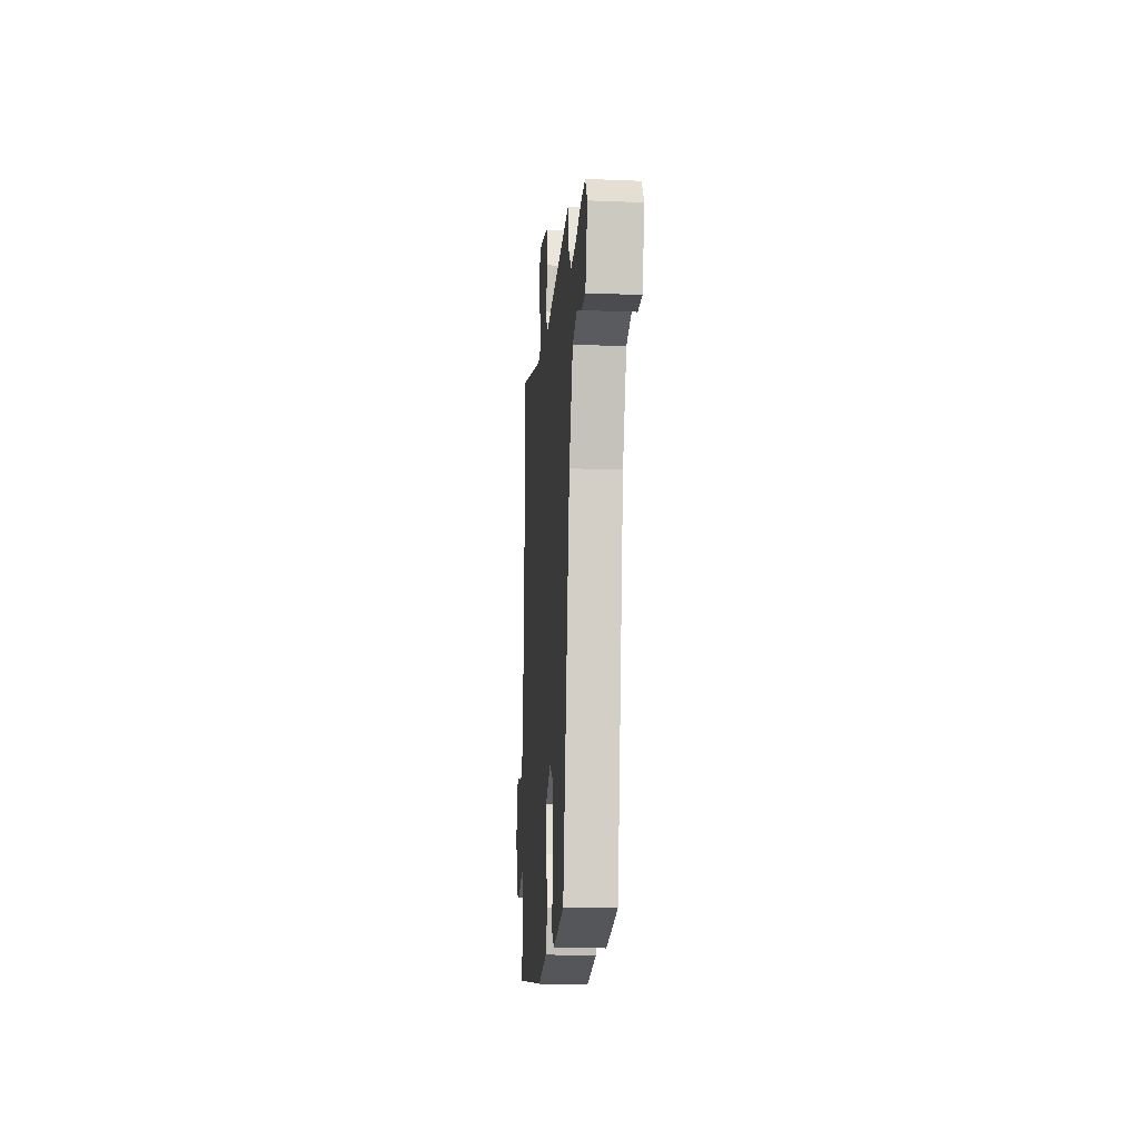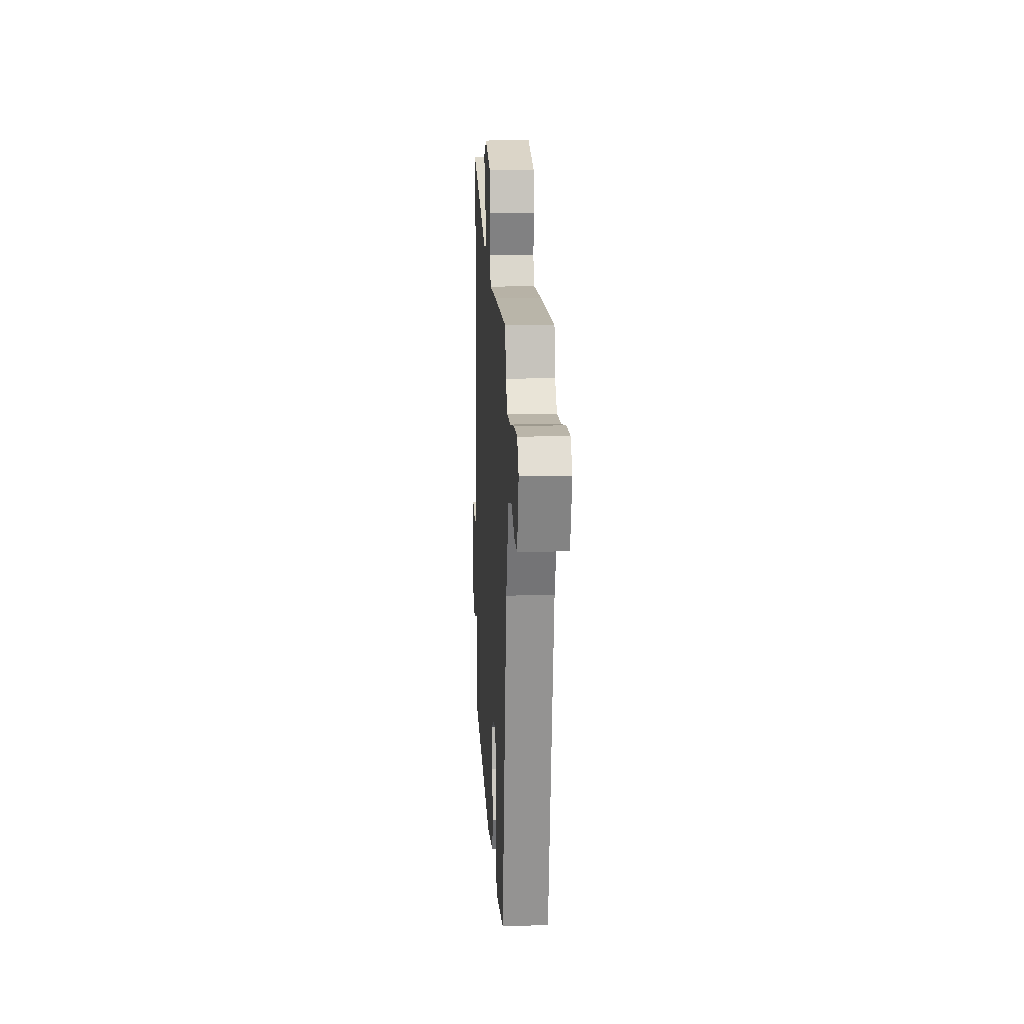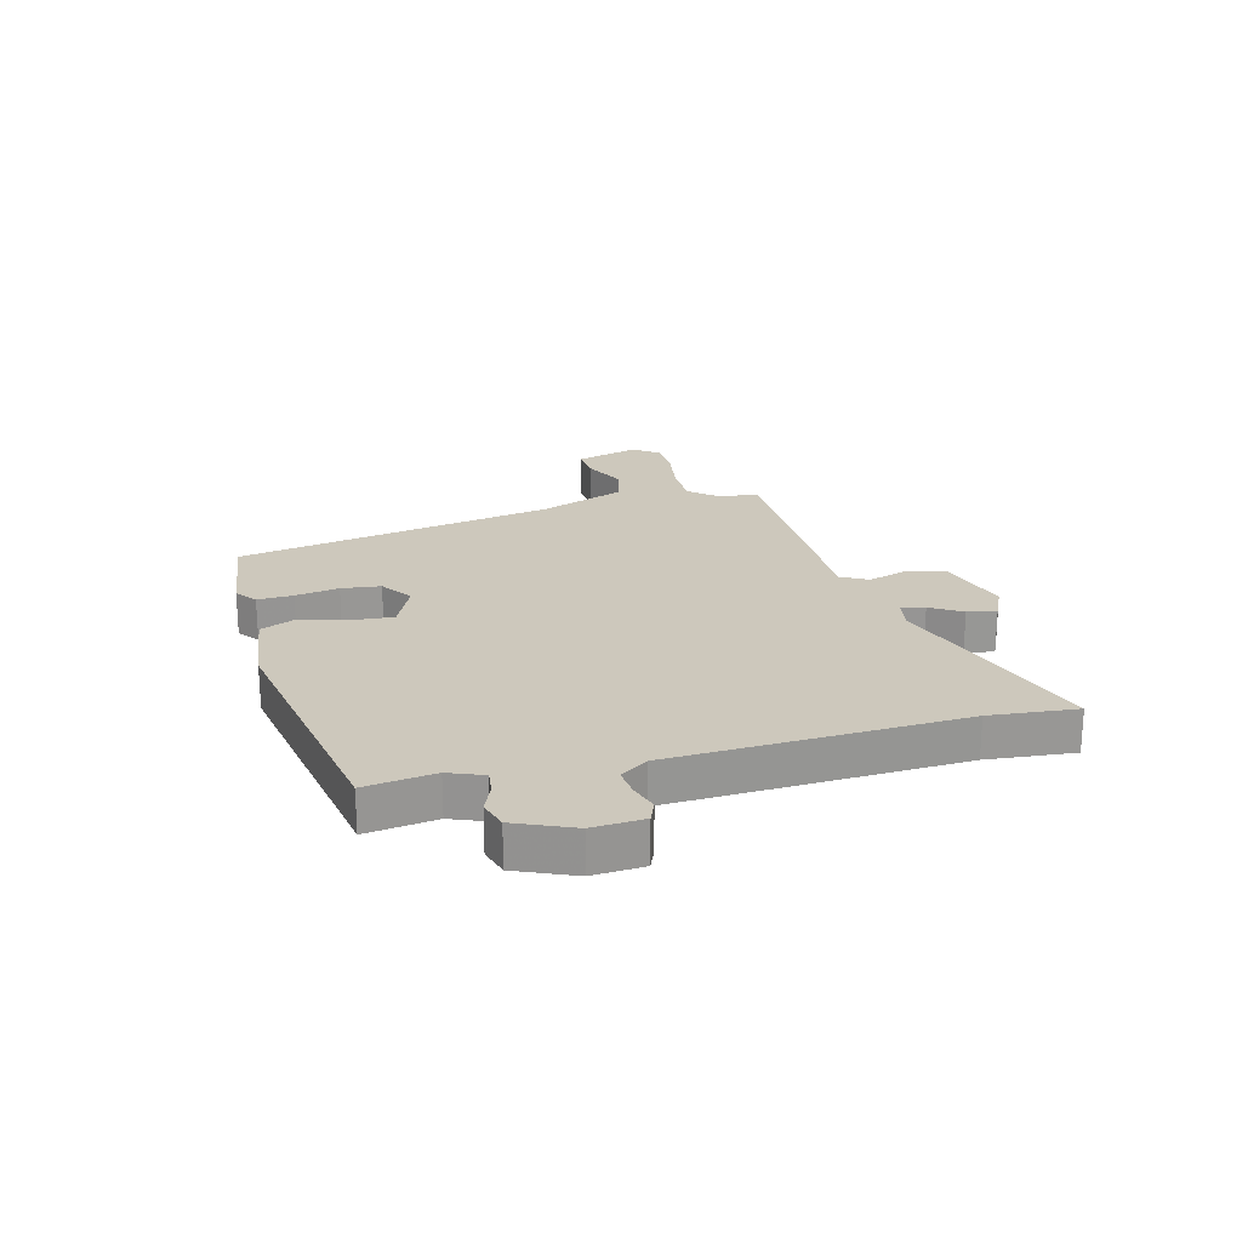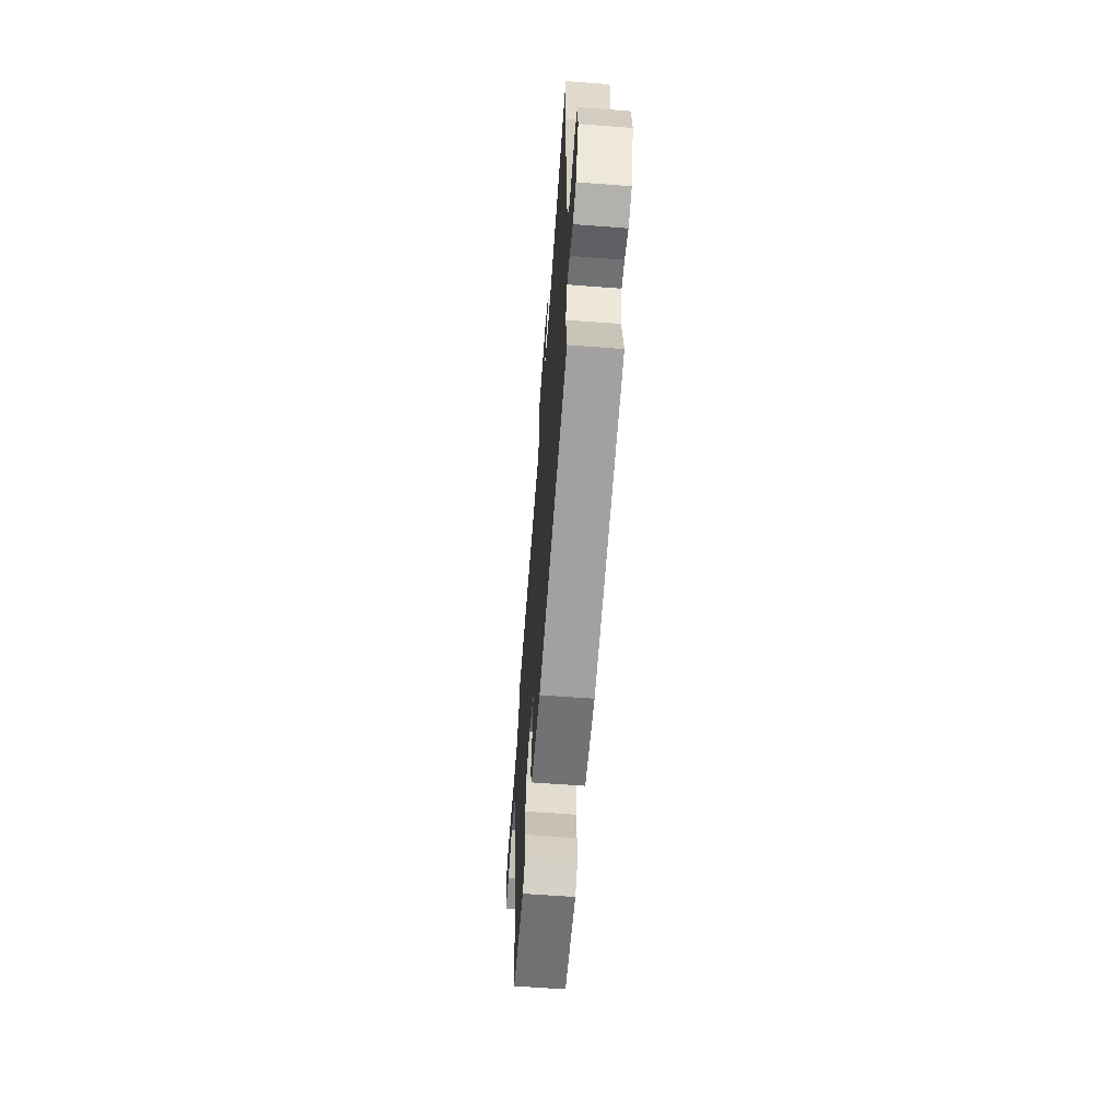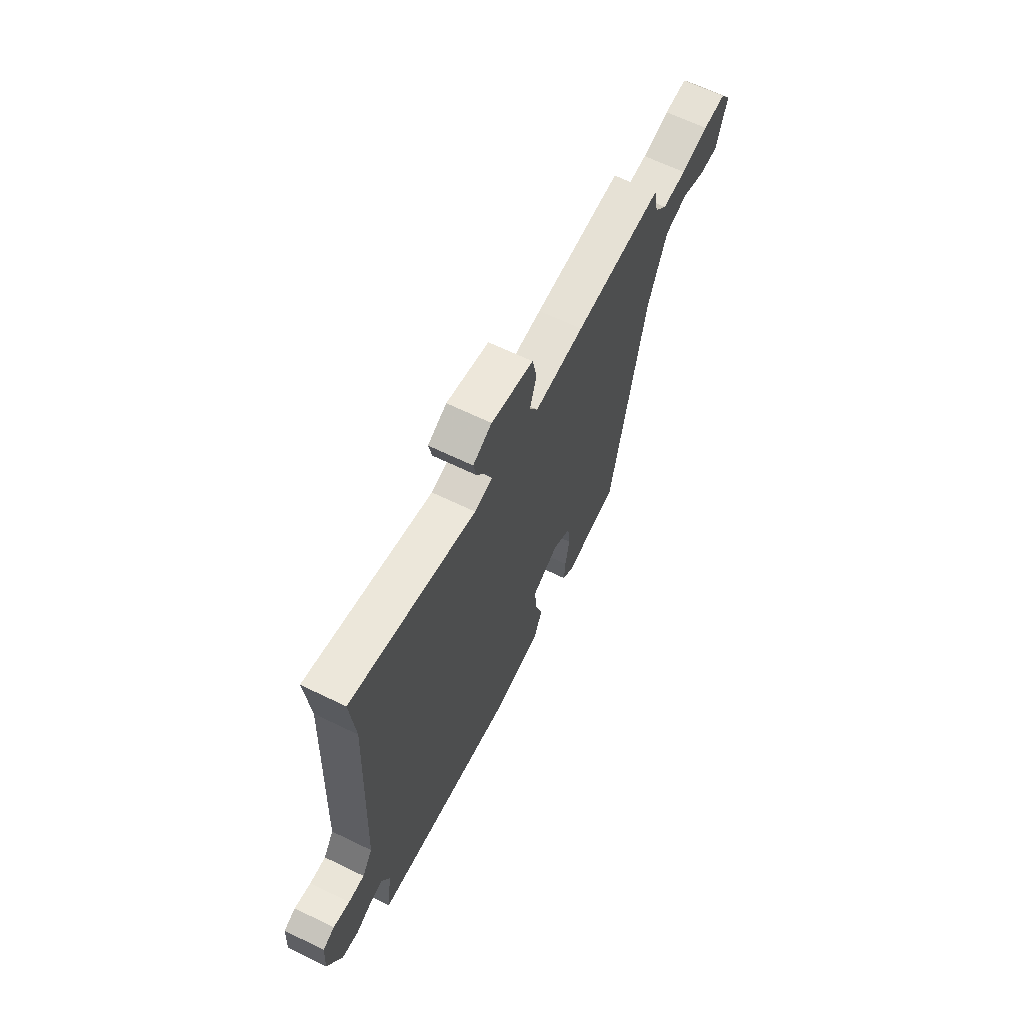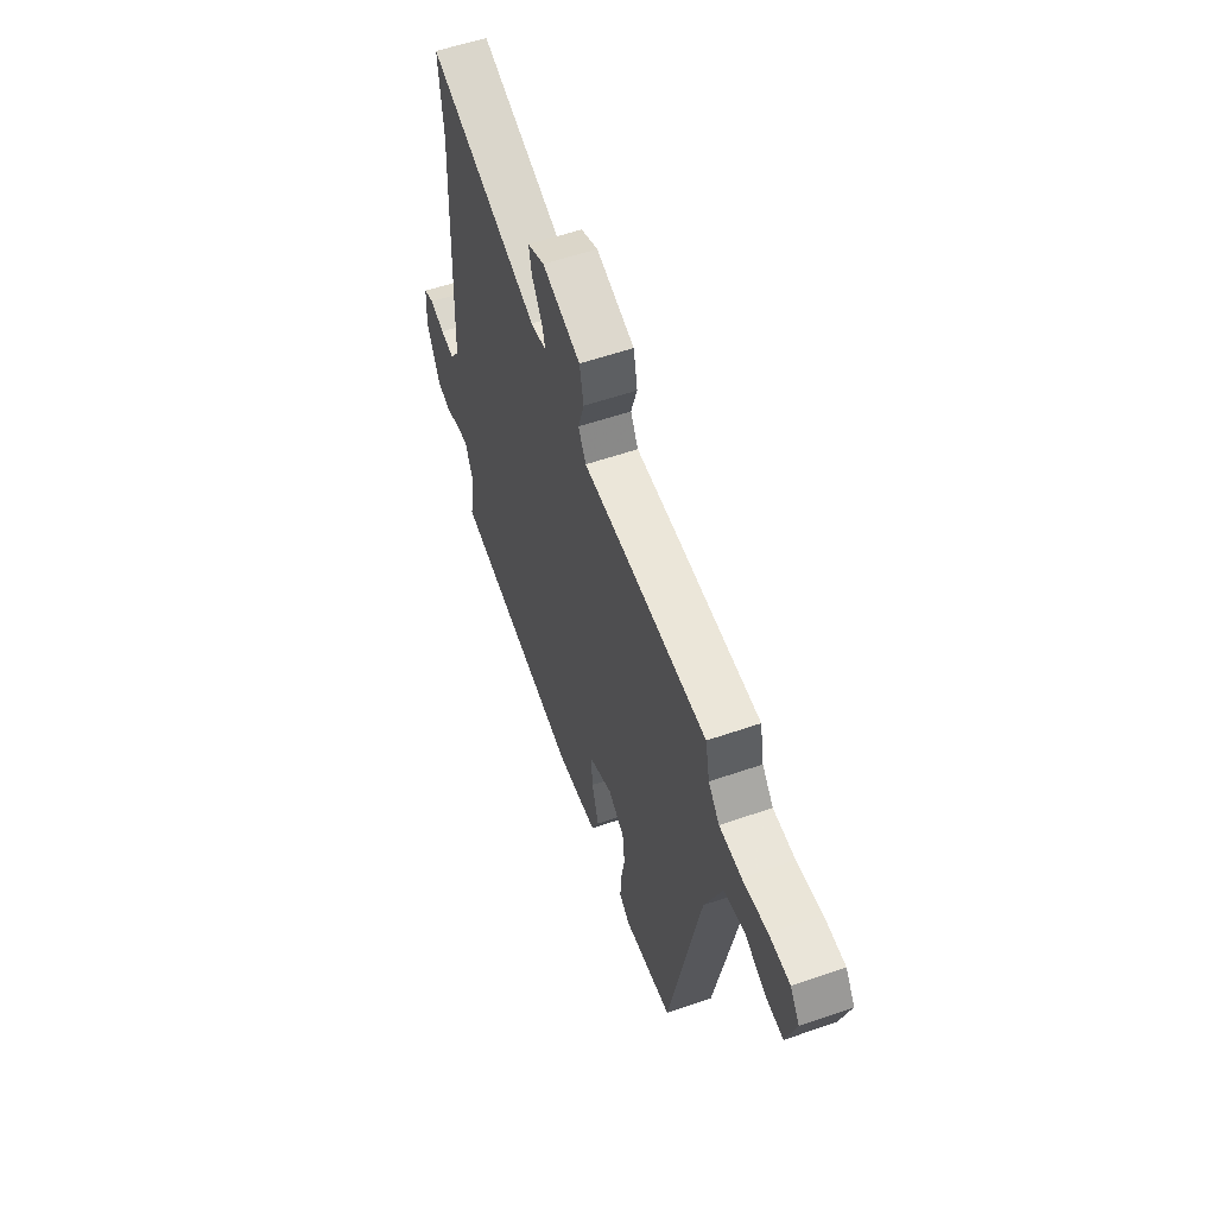
<metadata>
{"format":"obj","ext":"obj","renderer":"f3d","projection":"perspective","resolution":1024,"background":"white","views":[{"elev":-18.7,"azim":85.7,"up":"+Z"},{"elev":12.8,"azim":86.7,"up":"+Z"},{"elev":22.2,"azim":-104.6,"up":"+Y"},{"elev":-62.2,"azim":-94.4,"up":"+Z"},{"elev":65.4,"azim":-64.0,"up":"+Z"},{"elev":57.2,"azim":70.2,"up":"+Z"}]}
</metadata>
<code>
v -0.503 0.07 -0.424
v -0.486 0.07 -0.303
v -0.51 0.07 -0.243
v -0.551 0.07 -0.248
v -0.601 0.07 -0.269
v -0.651 0.07 -0.254
v -0.694 0.07 -0.154
v -0.688 0.07 -0.065
v -0.652 0.07 -0.05
v -0.602 0.07 -0.066
v -0.553 0.07 -0.071
v -0.521 0.07 -0.023
v -0.498 0.07 0.479
v -0.512 0.07 0.63
v -0.131 0.07 0.504
v -0.076 0.07 0.514
v -0.088 0.07 0.555
v -0.122 0.07 0.609
v -0.132 0.07 0.659
v -0.074 0.07 0.686
v 0.057 0.07 0.647
v 0.071 0.07 0.58
v 0.05 0.07 0.511
v 0.076 0.07 0.464
v 0.229 0.07 0.465
v 0.502 0.07 0.462
v 0.517 0.07 0.388
v 0.555 0.07 0.344
v 0.63 0.07 0.343
v 0.715 0.07 0.357
v 0.786 0.07 0.356
v 0.818 0.07 0.31
v 0.786 0.07 0.201
v 0.727 0.07 0.205
v 0.654 0.07 0.239
v 0.583 0.07 0.222
v 0.525 0.07 0.072
v 0.42 0.07 -0.484
v 0.251 0.07 -0.505
v 0.215 0.07 -0.477
v 0.218 0.07 -0.415
v 0.231 0.07 -0.339
v 0.223 0.07 -0.271
v 0.167 0.07 -0.233
v 0.085 0.07 -0.271
v 0.09 0.07 -0.344
v 0.114 0.07 -0.425
v 0.088 0.07 -0.486
v -0.055 0.07 -0.503
v -0.503 0 -0.424
v -0.486 0 -0.303
v -0.51 0 -0.243
v -0.551 0 -0.248
v -0.601 0 -0.269
v -0.651 0 -0.254
v -0.694 0 -0.154
v -0.688 0 -0.065
v -0.652 0 -0.05
v -0.602 0 -0.066
v -0.553 0 -0.071
v -0.521 0 -0.023
v -0.498 0 0.479
v -0.512 0 0.63
v -0.131 0 0.504
v -0.076 0 0.514
v -0.088 0 0.555
v -0.122 0 0.609
v -0.132 0 0.659
v -0.074 0 0.686
v 0.057 0 0.647
v 0.071 0 0.58
v 0.05 0 0.511
v 0.076 0 0.464
v 0.229 0 0.465
v 0.502 0 0.462
v 0.517 0 0.388
v 0.555 0 0.344
v 0.63 0 0.343
v 0.715 0 0.357
v 0.786 0 0.356
v 0.818 0 0.31
v 0.786 0 0.201
v 0.727 0 0.205
v 0.654 0 0.239
v 0.583 0 0.222
v 0.525 0 0.072
v 0.42 0 -0.484
v 0.251 0 -0.505
v 0.215 0 -0.477
v 0.218 0 -0.415
v 0.231 0 -0.339
v 0.223 0 -0.271
v 0.167 0 -0.233
v 0.085 0 -0.271
v 0.09 0 -0.344
v 0.114 0 -0.425
v 0.088 0 -0.486
v -0.055 0 -0.503
f 49 1 2
f 48 49 2
f 47 48 2
f 46 47 2
f 45 46 2 3
f 44 45 3
f 40 41 42
f 39 40 42
f 38 39 42
f 37 38 42
f 36 37 42 43
f 33 34 35
f 32 33 35
f 31 32 35
f 30 31 35
f 29 30 35
f 28 29 35 36
f 36 43 44
f 28 36 44
f 27 28 44
f 27 44 3
f 26 27 3
f 25 26 3
f 24 25 3
f 21 22 23
f 20 21 23
f 19 20 23
f 18 19 23
f 17 18 23
f 13 14 15
f 12 13 15
f 11 12 15 16
f 8 9 10
f 7 8 10
f 6 7 10
f 5 6 10
f 4 5 10
f 4 10 11
f 3 4 11 16
f 16 17 23 24
f 3 16 24
f 51 50 98
f 51 98 97
f 51 97 96
f 51 96 95
f 52 51 95 94
f 52 94 93
f 91 90 89
f 91 89 88
f 91 88 87
f 91 87 86
f 92 91 86 85
f 84 83 82
f 84 82 81
f 84 81 80
f 84 80 79
f 84 79 78
f 85 84 78 77
f 93 92 85
f 93 85 77
f 93 77 76
f 52 93 76
f 52 76 75
f 52 75 74
f 52 74 73
f 72 71 70
f 72 70 69
f 72 69 68
f 72 68 67
f 72 67 66
f 64 63 62
f 64 62 61
f 65 64 61 60
f 59 58 57
f 59 57 56
f 59 56 55
f 59 55 54
f 59 54 53
f 60 59 53
f 65 60 53 52
f 73 72 66 65
f 73 65 52
f 1 50 51 2
f 2 51 52 3
f 3 52 53 4
f 4 53 54 5
f 5 54 55 6
f 6 55 56 7
f 7 56 57 8
f 8 57 58 9
f 9 58 59 10
f 10 59 60 11
f 11 60 61 12
f 12 61 62 13
f 13 62 63 14
f 14 63 64 15
f 15 64 65 16
f 16 65 66 17
f 17 66 67 18
f 18 67 68 19
f 19 68 69 20
f 20 69 70 21
f 21 70 71 22
f 22 71 72 23
f 23 72 73 24
f 24 73 74 25
f 25 74 75 26
f 26 75 76 27
f 27 76 77 28
f 28 77 78 29
f 29 78 79 30
f 30 79 80 31
f 31 80 81 32
f 32 81 82 33
f 33 82 83 34
f 34 83 84 35
f 35 84 85 36
f 36 85 86 37
f 37 86 87 38
f 38 87 88 39
f 39 88 89 40
f 40 89 90 41
f 41 90 91 42
f 42 91 92 43
f 43 92 93 44
f 44 93 94 45
f 45 94 95 46
f 46 95 96 47
f 47 96 97 48
f 48 97 98 49
f 49 98 50 1

</code>
